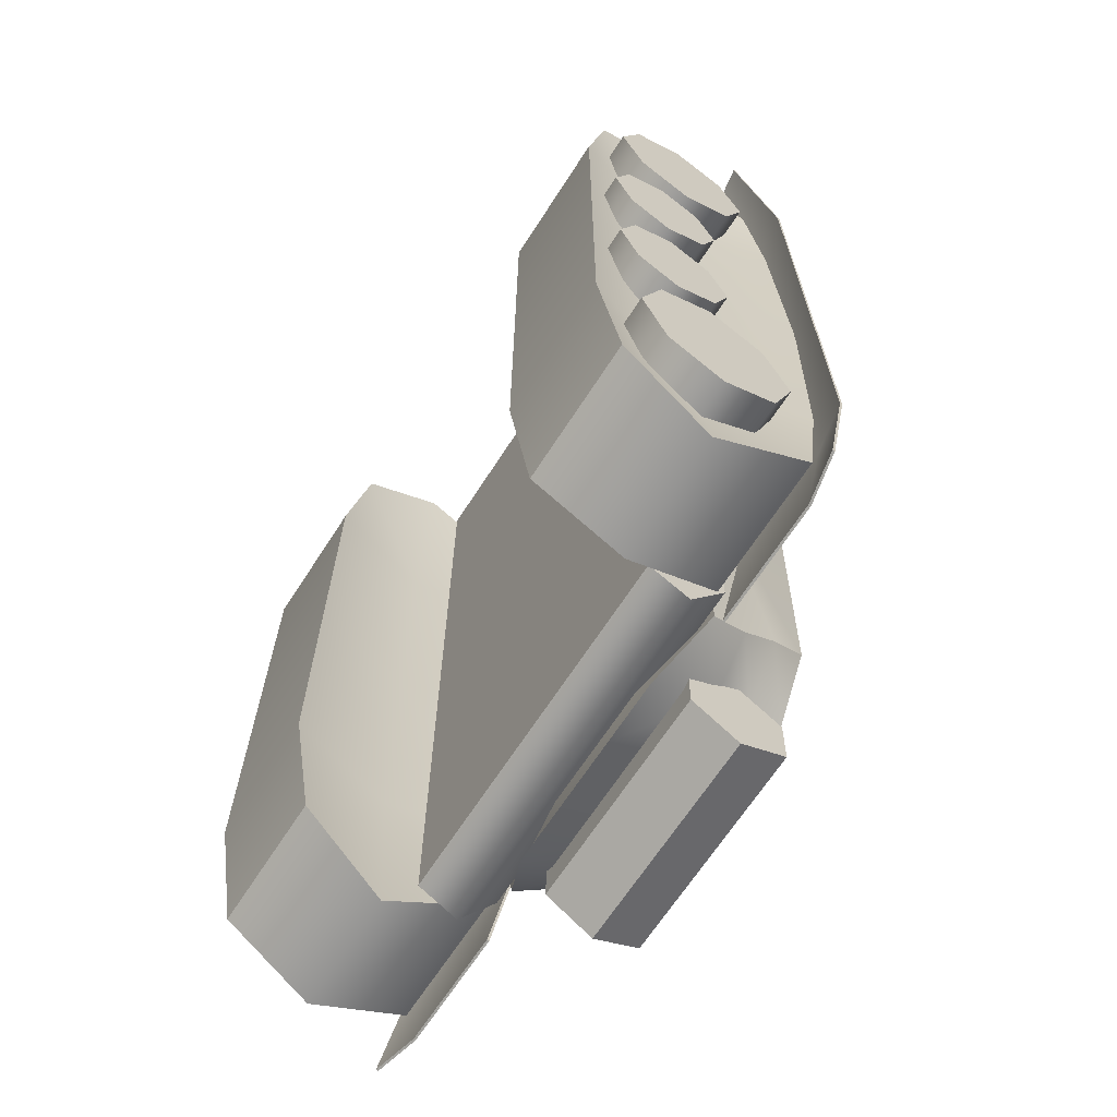
<metadata>
{"format":"obj","ext":"obj","renderer":"f3d","projection":"perspective","resolution":1024,"background":"white","views":[{"elev":-67.2,"azim":57.1,"up":"+Z"}]}
</metadata>
<code>
g default
v 0.3316 0.9902 -1.386
v 0.3316 0.8439 -1.466
v 0.3316 0.7012 -1.379
v 0.3316 0.7048 -1.213
v 0.3316 0.8512 -1.132
v 0.3316 0.9939 -1.219
v -0.3316 0.9902 -1.386
v -0.3316 0.8439 -1.466
v -0.3316 0.7012 -1.379
v -0.3316 0.7048 -1.213
v -0.3316 0.8512 -1.132
v -0.3316 0.9939 -1.219
g pasted__pCylinder3 pasted__group4 group1 group2
f 1 2 7
f 7 2 8
f 2 3 8
f 8 3 9
f 3 4 9
f 9 4 10
f 4 5 10
f 10 5 11
f 5 6 11
f 11 6 12
f 6 1 12
f 12 1 7
f 1 6 2
f 6 5 2
f 5 4 2
f 4 3 2
f 7 8 12
f 8 9 12
f 9 10 12
f 10 11 12
g default
v -0.5407 0.4402 1.278
v -0.2703 0.4402 1.278
v 0 0.4402 1.278
v 0.2703 0.4402 1.278
v 0.5407 0.4402 1.278
v -0.5407 0.5621 1.337
v -0.2703 0.5621 1.337
v 0 0.5621 1.337
v 0.2703 0.5621 1.337
v 0.5407 0.5621 1.337
v -0.5407 0.6787 1.151
v -0.2703 0.6787 1.151
v 0 0.6787 1.151
v 0.2703 0.6787 1.151
v 0.5407 0.6787 1.151
v -0.5407 0.6787 -1.151
v -0.2703 0.6787 -1.151
v 0 0.6787 -1.151
v 0.2703 0.6787 -1.151
v 0.5407 0.6787 -1.151
v -0.5407 0.5621 -1.337
v -0.2703 0.5621 -1.337
v 0 0.5621 -1.337
v 0.2703 0.5621 -1.337
v 0.5407 0.5621 -1.337
v -0.5407 0.4402 -1.278
v -0.2703 0.4402 -1.278
v 0 0.4402 -1.278
v 0.2703 0.4402 -1.278
v 0.5407 0.4402 -1.278
g group2 pCube1 sensha_B
f 13 14 18
f 18 14 19
f 14 15 19
f 19 15 20
f 15 16 20
f 20 16 21
f 16 17 21
f 21 17 22
f 18 19 23
f 23 19 24
f 19 20 24
f 24 20 25
f 20 21 25
f 25 21 26
f 21 22 26
f 26 22 27
f 28 29 33
f 33 29 34
f 29 30 34
f 34 30 35
f 30 31 35
f 35 31 36
f 31 32 36
f 36 32 37
f 33 34 38
f 38 34 39
f 34 35 39
f 39 35 40
f 35 36 40
f 40 36 41
f 36 37 41
f 41 37 42
f 13 38 14
f 38 39 14
f 14 39 15
f 39 40 15
f 40 41 15
f 15 41 16
f 41 42 16
f 42 17 16
f 27 32 26
f 32 31 26
f 26 31 25
f 31 30 25
f 25 30 24
f 30 29 24
f 24 29 23
f 29 28 23
f 18 23 13
f 13 23 38
f 33 38 28
f 23 28 38
f 22 17 27
f 17 42 27
f 37 32 42
f 42 32 27
g default
v -0.5263 0.6843 0.7712
v -0.4072 0.6843 1.012
v -0.1111 0.6651 1.153
v 0.1172 0.6651 1.153
v 0.3751 0.6843 1.012
v 0.5263 0.6843 0.7712
v -0.5263 0.8027 0.7712
v -0.3848 0.8027 1.012
v 0.3751 0.8027 1.012
v 0.5263 0.8027 0.7712
v -0.4739 0.9988 0.7712
v -0.3476 0.9988 1.012
v -0.1101 0.9988 1.15
v 0.116 0.9988 1.15
v 0.3751 0.9988 1.012
v 0.4785 0.9988 0.7712
v -0.449 1.03 0.7712
v -0.3281 1.03 1.012
v -0.1111 1.03 1.129
v 0.1172 1.03 1.129
v 0.3554 1.03 1.009
v 0.449 1.03 0.7712
v -0.4506 1.03 0.2524
v 0.4506 1.03 0.2524
v -0.4124 1.03 -0.899
v -0.2911 1.03 -1.111
v -0.1061 1.03 -1.184
v 0.1065 1.03 -1.184
v 0.2915 1.03 -1.111
v 0.4201 1.03 -0.899
v -0.4257 0.9197 -0.9957
v -0.301 0.9197 -1.134
v -0.1101 0.9197 -1.178
v 0.1101 0.9197 -1.178
v 0.3007 0.9197 -1.134
v 0.442 0.9197 -0.9834
v -0.4521 0.8084 -1.083
v -0.301 0.8084 -1.211
v -0.1101 0.8084 -1.211
v 0.1101 0.8084 -1.211
v 0.3007 0.8084 -1.211
v 0.4521 0.8084 -1.074
v -0.4786 0.686 -1.171
v -0.301 0.6043 -1.346
v -0.1101 0.6043 -1.346
v 0.1101 0.6043 -1.346
v 0.3007 0.6043 -1.346
v 0.4786 0.686 -1.171
v -0.5382 0.6843 -0.3904
v 0.5382 0.6843 -0.3904
v -0.5382 0.6843 0.2524
v 0.5382 0.6843 0.2524
v 0.5382 0.8027 0.2524
v 0.4612 0.9988 0.2567
v -0.5382 0.8027 0.2524
v -0.4612 0.9988 0.2567
g group2 sensha_B pCube2
f 43 44 49
f 49 44 50
f 47 48 51
f 51 48 52
f 49 50 53
f 53 50 54
f 52 58 51
f 51 58 57
f 53 54 59
f 59 54 60
f 54 55 60
f 60 55 61
f 55 56 61
f 61 56 62
f 57 63 56
f 56 63 62
f 58 64 57
f 57 64 63
f 67 68 73
f 73 68 74
f 69 75 68
f 68 75 74
f 70 76 69
f 69 76 75
f 70 71 76
f 76 71 77
f 72 78 71
f 71 78 77
f 73 74 79
f 79 74 80
f 78 84 77
f 77 84 83
f 79 80 85
f 85 80 86
f 80 81 86
f 86 81 87
f 81 82 87
f 87 82 88
f 82 83 88
f 88 83 89
f 84 90 83
f 83 90 89
f 48 94 52
f 52 94 95
f 95 96 52
f 52 96 58
f 58 96 64
f 64 96 66
f 93 43 97
f 97 43 49
f 97 49 98
f 98 49 53
f 53 59 98
f 98 59 65
f 86 87 85
f 85 87 91
f 87 88 91
f 88 89 91
f 89 90 91
f 90 92 91
f 91 92 93
f 92 94 93
f 93 94 43
f 94 48 43
f 48 47 43
f 47 46 43
f 46 45 43
f 44 43 45
f 85 91 79
f 79 91 73
f 73 91 67
f 67 91 65
f 65 91 98
f 98 91 97
f 91 93 97
f 90 84 92
f 84 78 92
f 78 72 92
f 72 66 92
f 66 96 92
f 96 95 92
f 95 94 92
f 63 64 62
f 62 64 61
f 61 64 60
f 60 64 59
f 64 66 59
f 59 66 65
f 65 66 67
f 66 72 67
f 72 71 67
f 71 70 67
f 70 69 67
f 69 68 67
f 77 83 76
f 83 82 76
f 74 75 80
f 80 75 81
f 75 76 81
f 76 82 81
f 46 56 45
f 45 56 55
f 44 45 50
f 45 55 50
f 55 54 50
f 46 47 56
f 47 51 56
f 51 57 56
g default
v 0.9555 0.09089 1.163
v 0.5438 0.09089 1.163
v 0.9555 0.651 1.163
v 0.5438 0.651 1.163
v 0.9555 0.651 -1.186
v 0.5438 0.651 -1.186
v 0.9555 0.09089 -1.186
v 0.5438 0.09089 -1.186
v 0.9348 0.3516 1.377
v 0.5645 0.3516 1.377
v 0.5645 0.3516 -1.399
v 0.9348 0.3516 -1.399
v 0.9555 0.7325 -0.01113
v 0.5438 0.7325 -0.01113
v 0.6287 0.3516 -0.01113
v 0.5438 0.02276 -0.01113
v 0.9555 0.02276 -0.01113
v 0.8626 0.3516 -0.01113
v 0.9555 0.7032 0.7626
v 0.5438 0.7032 0.7626
v 0.6287 0.3516 0.7626
v 0.5438 0.02276 0.7626
v 0.9555 0.02276 0.7626
v 0.8626 0.3516 0.7626
v 0.9555 0.02276 -0.7849
v 0.5438 0.02276 -0.7849
v 0.6287 0.3516 -0.7849
v 0.5438 0.7032 -0.7849
v 0.9555 0.7032 -0.7849
v 0.8626 0.3516 -0.7849
v 0.8948 0.574 -0.9159
v 0.8948 0.3456 -1.204
v 0.8948 0.1172 -0.9159
v 0.8948 0.3456 -0.6276
v 1.016 0.574 -0.9159
v 1.016 0.3456 -1.204
v 1.016 0.1172 -0.9159
v 1.016 0.3456 -0.6276
v 1.016 0.1861 -1.117
v 0.8948 0.1861 -1.117
v 0.8948 0.5051 -0.7146
v 1.016 0.5051 -0.7146
v 1.016 0.1861 -0.7146
v 0.8948 0.1861 -0.7146
v 0.8948 0.5051 -1.117
v 1.016 0.5051 -1.117
v 1.016 0.3456 -0.6832
v 1.016 0.4743 -0.7534
v 1.016 0.3456 -0.9159
v 1.016 0.53 -0.9159
v 1.016 0.4743 -1.078
v 1.016 0.3456 -1.149
v 1.016 0.2168 -1.078
v 1.016 0.1612 -0.9159
v 1.016 0.2168 -0.7534
v 0.5417 0.6554 -1.352
v 1.049 0.6247 -1.343
v 0.5417 0.662 -1.354
v 1.049 0.6314 -1.345
v 0.5417 0.5974 1.37
v 1.049 0.5699 1.351
v 0.5417 0.5914 1.366
v 1.049 0.5639 1.347
v 0.9064 0.6554 -1.352
v 0.9064 0.5914 1.366
v 0.9064 0.5974 1.37
v 0.9064 0.662 -1.354
v 0.6146 0.6554 -1.352
v 0.6146 0.5914 1.366
v 0.6146 0.5974 1.37
v 0.6146 0.662 -1.354
v 0.5417 0.7478 -0.8801
v 0.6146 0.7478 -0.8801
v 0.9064 0.7478 -0.8801
v 1.049 0.7171 -0.8713
v 1.049 0.7105 -0.8694
v 0.9064 0.7411 -0.8782
v 0.6146 0.7411 -0.8782
v 0.5417 0.7411 -0.8782
v 0.5417 0.7399 1.026
v 0.6146 0.7399 1.026
v 0.9064 0.7399 1.026
v 1.049 0.7123 1.007
v 1.049 0.7183 1.011
v 0.9064 0.7459 1.03
v 0.6146 0.7459 1.03
v 0.5417 0.7459 1.03
v 0.9778 0.6467 -1.349
v 0.9081 0.4383 0.3182
v 0.9081 0.2598 0.09292
v 0.9081 0.08136 0.3182
v 0.9081 0.2598 0.5435
v 1.003 0.4383 0.3182
v 1.003 0.2598 0.09292
v 1.003 0.08136 0.3182
v 1.003 0.2598 0.5435
v 1.003 0.1352 0.1609
v 0.9081 0.1352 0.1609
v 0.9081 0.3845 0.4755
v 1.003 0.3845 0.4755
v 1.003 0.1352 0.4755
v 0.9081 0.1352 0.4755
v 0.9081 0.3845 0.1609
v 1.003 0.3845 0.1609
v 1.003 0.2598 0.5
v 1.003 0.3604 0.4452
v 1.003 0.2598 0.3182
v 1.003 0.4039 0.3182
v 1.003 0.3604 0.1912
v 1.003 0.2598 0.1364
v 1.003 0.1592 0.1912
v 1.003 0.1158 0.3182
v 1.003 0.1592 0.4452
v 0.9081 0.4383 -0.2836
v 0.9081 0.2598 -0.5089
v 0.9081 0.08136 -0.2836
v 0.9081 0.2598 -0.05836
v 1.003 0.4383 -0.2836
v 1.003 0.2598 -0.5089
v 1.003 0.08136 -0.2836
v 1.003 0.2598 -0.05836
v 1.003 0.1352 -0.441
v 0.9081 0.1352 -0.441
v 0.9081 0.3845 -0.1263
v 1.003 0.3845 -0.1263
v 1.003 0.1352 -0.1263
v 0.9081 0.1352 -0.1263
v 0.9081 0.3845 -0.441
v 1.003 0.3845 -0.441
v 1.003 0.2598 -0.1018
v 1.003 0.3604 -0.1567
v 1.003 0.2598 -0.2836
v 1.003 0.4039 -0.2836
v 1.003 0.3604 -0.4106
v 1.003 0.2598 -0.4655
v 1.003 0.1592 -0.4106
v 1.003 0.1158 -0.2836
v 1.003 0.1592 -0.1567
v 0.8948 0.574 0.9059
v 0.8948 0.3456 0.6175
v 0.8948 0.1172 0.9059
v 0.8948 0.3456 1.194
v 1.016 0.574 0.9059
v 1.016 0.3456 0.6175
v 1.016 0.1172 0.9059
v 1.016 0.3456 1.194
v 1.016 0.1861 0.7045
v 0.8948 0.1861 0.7045
v 0.8948 0.5051 1.107
v 1.016 0.5051 1.107
v 1.016 0.1861 1.107
v 0.8948 0.1861 1.107
v 0.8948 0.5051 0.7045
v 1.016 0.5051 0.7045
v 1.016 0.3456 1.139
v 1.016 0.4743 1.068
v 1.016 0.3456 0.9059
v 1.016 0.53 0.9059
v 1.016 0.4743 0.7433
v 1.016 0.3456 0.6732
v 1.016 0.2168 0.7433
v 1.016 0.1612 0.9059
v 1.016 0.2168 1.068
v -0.9555 0.09089 1.163
v -0.5438 0.09089 1.163
v -0.9555 0.651 1.163
v -0.5438 0.651 1.163
v -0.9555 0.651 -1.186
v -0.5438 0.651 -1.186
v -0.9555 0.09089 -1.186
v -0.5438 0.09089 -1.186
v -0.9348 0.3516 1.377
v -0.5645 0.3516 1.377
v -0.5645 0.3516 -1.399
v -0.9348 0.3516 -1.399
v -0.9555 0.7325 -0.01113
v -0.5438 0.7325 -0.01113
v -0.6287 0.3516 -0.01113
v -0.5438 0.02276 -0.01113
v -0.9555 0.02276 -0.01113
v -0.8626 0.3516 -0.01113
v -0.9555 0.7032 0.7626
v -0.5438 0.7032 0.7626
v -0.6287 0.3516 0.7626
v -0.5438 0.02276 0.7626
v -0.9555 0.02276 0.7626
v -0.8626 0.3516 0.7626
v -0.9555 0.02276 -0.7849
v -0.5438 0.02276 -0.7849
v -0.6287 0.3516 -0.7849
v -0.5438 0.7032 -0.7849
v -0.9555 0.7032 -0.7849
v -0.8626 0.3516 -0.7849
v -0.8948 0.574 -0.9159
v -0.8948 0.3456 -1.204
v -0.8948 0.1172 -0.9159
v -0.8948 0.3456 -0.6276
v -1.016 0.574 -0.9159
v -1.016 0.3456 -1.204
v -1.016 0.1172 -0.9159
v -1.016 0.3456 -0.6276
v -1.016 0.1861 -1.117
v -0.8948 0.1861 -1.117
v -0.8948 0.5051 -0.7146
v -1.016 0.5051 -0.7146
v -1.016 0.1861 -0.7146
v -0.8948 0.1861 -0.7146
v -0.8948 0.5051 -1.117
v -1.016 0.5051 -1.117
v -1.016 0.3456 -0.6832
v -1.016 0.4743 -0.7534
v -1.016 0.3456 -0.9159
v -1.016 0.53 -0.9159
v -1.016 0.4743 -1.078
v -1.016 0.3456 -1.149
v -1.016 0.2168 -1.078
v -1.016 0.1612 -0.9159
v -1.016 0.2168 -0.7534
v -0.5417 0.6554 -1.352
v -1.049 0.6247 -1.343
v -0.5417 0.662 -1.354
v -1.049 0.6314 -1.345
v -0.5417 0.5974 1.37
v -1.049 0.5699 1.351
v -0.5417 0.5914 1.366
v -1.049 0.5639 1.347
v -0.9064 0.6554 -1.352
v -0.9064 0.5914 1.366
v -0.9064 0.5974 1.37
v -0.9064 0.662 -1.354
v -0.6146 0.6554 -1.352
v -0.6146 0.5914 1.366
v -0.6146 0.5974 1.37
v -0.6146 0.662 -1.354
v -0.5417 0.7478 -0.8801
v -0.6146 0.7478 -0.8801
v -0.9064 0.7478 -0.8801
v -1.049 0.7171 -0.8713
v -1.049 0.7105 -0.8694
v -0.9064 0.7411 -0.8782
v -0.6146 0.7411 -0.8782
v -0.5417 0.7411 -0.8782
v -0.5417 0.7399 1.026
v -0.6146 0.7399 1.026
v -0.9064 0.7399 1.026
v -1.049 0.7123 1.007
v -1.049 0.7183 1.011
v -0.9064 0.7459 1.03
v -0.6146 0.7459 1.03
v -0.5417 0.7459 1.03
v -0.9778 0.6467 -1.349
v -0.9081 0.4383 0.3182
v -0.9081 0.2598 0.09292
v -0.9081 0.08136 0.3182
v -0.9081 0.2598 0.5435
v -1.003 0.4383 0.3182
v -1.003 0.2598 0.09292
v -1.003 0.08136 0.3182
v -1.003 0.2598 0.5435
v -1.003 0.1352 0.1609
v -0.9081 0.1352 0.1609
v -0.9081 0.3845 0.4755
v -1.003 0.3845 0.4755
v -1.003 0.1352 0.4755
v -0.9081 0.1352 0.4755
v -0.9081 0.3845 0.1609
v -1.003 0.3845 0.1609
v -1.003 0.2598 0.5
v -1.003 0.3604 0.4452
v -1.003 0.2598 0.3182
v -1.003 0.4039 0.3182
v -1.003 0.3604 0.1912
v -1.003 0.2598 0.1364
v -1.003 0.1592 0.1912
v -1.003 0.1158 0.3182
v -1.003 0.1592 0.4452
v -0.9081 0.4383 -0.2836
v -0.9081 0.2598 -0.5089
v -0.9081 0.08136 -0.2836
v -0.9081 0.2598 -0.05836
v -1.003 0.4383 -0.2836
v -1.003 0.2598 -0.5089
v -1.003 0.08136 -0.2836
v -1.003 0.2598 -0.05836
v -1.003 0.1352 -0.441
v -0.9081 0.1352 -0.441
v -0.9081 0.3845 -0.1263
v -1.003 0.3845 -0.1263
v -1.003 0.1352 -0.1263
v -0.9081 0.1352 -0.1263
v -0.9081 0.3845 -0.441
v -1.003 0.3845 -0.441
v -1.003 0.2598 -0.1018
v -1.003 0.3604 -0.1567
v -1.003 0.2598 -0.2836
v -1.003 0.4039 -0.2836
v -1.003 0.3604 -0.4106
v -1.003 0.2598 -0.4655
v -1.003 0.1592 -0.4106
v -1.003 0.1158 -0.2836
v -1.003 0.1592 -0.1567
v -0.8948 0.574 0.9059
v -0.8948 0.3456 0.6175
v -0.8948 0.1172 0.9059
v -0.8948 0.3456 1.194
v -1.016 0.574 0.9059
v -1.016 0.3456 0.6175
v -1.016 0.1172 0.9059
v -1.016 0.3456 1.194
v -1.016 0.1861 0.7045
v -0.8948 0.1861 0.7045
v -0.8948 0.5051 1.107
v -1.016 0.5051 1.107
v -1.016 0.1861 1.107
v -0.8948 0.1861 1.107
v -0.8948 0.5051 0.7045
v -1.016 0.5051 0.7045
v -1.016 0.3456 1.139
v -1.016 0.4743 1.068
v -1.016 0.3456 0.9059
v -1.016 0.53 0.9059
v -1.016 0.4743 0.7433
v -1.016 0.3456 0.6732
v -1.016 0.2168 0.7433
v -1.016 0.1612 0.9059
v -1.016 0.2168 1.068
g group2 sensha_B pasted__sensha group
f 107 101 108
f 108 101 102
f 111 127 112
f 112 127 126
f 103 110 104
f 104 110 109
f 123 115 124
f 124 115 114
f 112 126 113
f 113 126 125
f 111 116 127
f 127 116 128
f 99 107 100
f 100 107 108
f 113 125 114
f 114 125 124
f 110 105 109
f 109 105 106
f 128 116 123
f 123 116 115
f 117 111 118
f 118 111 112
f 112 113 118
f 118 113 119
f 119 113 120
f 120 113 114
f 115 121 114
f 114 121 120
f 116 122 115
f 115 122 121
f 111 117 116
f 116 117 122
f 101 117 102
f 102 117 118
f 108 102 119
f 119 102 118
f 108 119 100
f 100 119 120
f 121 99 120
f 120 99 100
f 107 99 122
f 122 99 121
f 117 101 122
f 122 101 107
f 105 123 106
f 106 123 124
f 109 106 125
f 125 106 124
f 126 104 125
f 125 104 109
f 127 103 126
f 126 103 104
f 110 103 128
f 128 103 127
f 110 128 105
f 105 128 123
f 143 129 144
f 144 129 133
f 137 135 138
f 138 135 131
f 139 132 140
f 140 132 136
f 142 141 132
f 132 141 136
f 138 130 137
f 137 130 134
f 140 133 139
f 139 133 129
f 142 131 141
f 141 131 135
f 144 134 143
f 143 134 130
f 145 147 146
f 146 147 148
f 148 147 149
f 149 147 150
f 150 147 151
f 151 147 152
f 152 147 153
f 153 147 145
f 136 145 140
f 140 145 146
f 146 148 140
f 140 148 133
f 133 148 144
f 144 148 149
f 149 150 144
f 144 150 134
f 134 150 137
f 137 150 151
f 151 152 137
f 137 152 135
f 135 152 141
f 141 152 153
f 153 145 141
f 141 145 136
f 165 186 162
f 162 186 155
f 186 157 155
f 173 172 182
f 182 172 183
f 161 159 163
f 163 159 164
f 174 181 175
f 175 181 180
f 182 181 173
f 173 181 174
f 185 170 178
f 178 170 177
f 175 180 176
f 176 180 179
f 167 163 168
f 168 163 164
f 183 172 184
f 184 172 171
f 169 165 166
f 166 165 162
f 178 177 179
f 179 177 176
f 158 160 168
f 168 160 167
f 170 185 171
f 171 185 184
f 154 156 166
f 166 156 169
f 156 170 169
f 169 170 171
f 172 165 171
f 171 165 169
f 173 157 172
f 157 186 172
f 186 165 172
f 155 157 174
f 174 157 173
f 162 155 175
f 175 155 174
f 166 162 176
f 176 162 175
f 177 154 176
f 176 154 166
f 170 156 177
f 177 156 154
f 160 178 167
f 167 178 179
f 180 163 179
f 179 163 167
f 181 161 180
f 180 161 163
f 182 159 181
f 181 159 161
f 164 159 183
f 183 159 182
f 168 164 184
f 184 164 183
f 185 158 184
f 184 158 168
f 160 158 178
f 178 158 185
f 201 187 202
f 202 187 191
f 195 193 196
f 196 193 189
f 197 190 198
f 198 190 194
f 200 199 190
f 190 199 194
f 196 188 195
f 195 188 192
f 198 191 197
f 197 191 187
f 200 189 199
f 199 189 193
f 202 192 201
f 201 192 188
f 203 205 204
f 204 205 206
f 206 205 207
f 207 205 208
f 208 205 209
f 209 205 210
f 210 205 211
f 211 205 203
f 194 203 198
f 198 203 204
f 204 206 198
f 198 206 191
f 191 206 202
f 202 206 207
f 207 208 202
f 202 208 192
f 192 208 195
f 195 208 209
f 209 210 195
f 195 210 193
f 193 210 199
f 199 210 211
f 211 203 199
f 199 203 194
f 226 212 227
f 227 212 216
f 220 218 221
f 221 218 214
f 222 215 223
f 223 215 219
f 225 224 215
f 215 224 219
f 221 213 220
f 220 213 217
f 223 216 222
f 222 216 212
f 225 214 224
f 224 214 218
f 227 217 226
f 226 217 213
f 228 230 229
f 229 230 231
f 231 230 232
f 232 230 233
f 233 230 234
f 234 230 235
f 235 230 236
f 236 230 228
f 219 228 223
f 223 228 229
f 229 231 223
f 223 231 216
f 216 231 227
f 227 231 232
f 232 233 227
f 227 233 217
f 217 233 220
f 220 233 234
f 234 235 220
f 220 235 218
f 218 235 224
f 224 235 236
f 236 228 224
f 224 228 219
f 251 237 252
f 252 237 241
f 245 243 246
f 246 243 239
f 247 240 248
f 248 240 244
f 250 249 240
f 240 249 244
f 246 238 245
f 245 238 242
f 248 241 247
f 247 241 237
f 250 239 249
f 249 239 243
f 252 242 251
f 251 242 238
f 253 255 254
f 254 255 256
f 256 255 257
f 257 255 258
f 258 255 259
f 259 255 260
f 260 255 261
f 261 255 253
f 244 253 248
f 248 253 254
f 254 256 248
f 248 256 241
f 241 256 252
f 252 256 257
f 257 258 252
f 252 258 242
f 242 258 245
f 245 258 259
f 259 260 245
f 245 260 243
f 243 260 249
f 249 260 261
f 261 253 249
f 249 253 244
f 270 271 264
f 264 271 265
f 274 275 290
f 290 275 289
f 266 267 273
f 273 267 272
f 286 287 278
f 278 287 277
f 275 276 289
f 289 276 288
f 291 279 290
f 290 279 274
f 262 263 270
f 270 263 271
f 276 277 288
f 288 277 287
f 273 272 268
f 268 272 269
f 291 286 279
f 279 286 278
f 280 281 274
f 274 281 275
f 282 276 281
f 281 276 275
f 282 283 276
f 276 283 277
f 278 277 284
f 284 277 283
f 279 278 285
f 285 278 284
f 274 279 280
f 280 279 285
f 264 265 280
f 280 265 281
f 271 282 265
f 265 282 281
f 283 282 263
f 263 282 271
f 284 283 262
f 262 283 263
f 284 262 285
f 285 262 270
f 280 285 264
f 264 285 270
f 268 269 286
f 286 269 287
f 287 269 288
f 288 269 272
f 289 288 267
f 267 288 272
f 290 289 266
f 266 289 267
f 273 291 266
f 266 291 290
f 286 291 268
f 268 291 273
f 306 307 292
f 292 307 296
f 300 301 298
f 298 301 294
f 302 303 295
f 295 303 299
f 305 295 304
f 304 295 299
f 301 300 293
f 293 300 297
f 303 302 296
f 296 302 292
f 305 304 294
f 294 304 298
f 307 306 297
f 297 306 293
f 308 309 310
f 309 311 310
f 311 312 310
f 312 313 310
f 313 314 310
f 314 315 310
f 315 316 310
f 316 308 310
f 299 303 308
f 308 303 309
f 296 311 303
f 303 311 309
f 296 307 311
f 311 307 312
f 297 313 307
f 307 313 312
f 297 300 313
f 313 300 314
f 298 315 300
f 300 315 314
f 298 304 315
f 315 304 316
f 299 308 304
f 304 308 316
f 328 325 349
f 325 318 349
f 318 320 349
f 346 335 345
f 345 335 336
f 327 322 326
f 326 322 324
f 337 338 344
f 344 338 343
f 337 344 336
f 336 344 345
f 348 341 333
f 333 341 340
f 338 339 343
f 343 339 342
f 330 331 326
f 326 331 327
f 346 347 335
f 335 347 334
f 332 329 328
f 328 329 325
f 341 342 340
f 340 342 339
f 321 331 323
f 323 331 330
f 333 334 348
f 348 334 347
f 317 329 319
f 319 329 332
f 319 332 333
f 333 332 334
f 335 334 328
f 328 334 332
f 336 335 320
f 320 335 349
f 335 328 349
f 318 337 320
f 320 337 336
f 325 338 318
f 318 338 337
f 329 339 325
f 325 339 338
f 340 339 317
f 317 339 329
f 333 340 319
f 319 340 317
f 323 330 341
f 341 330 342
f 343 342 326
f 326 342 330
f 344 343 324
f 324 343 326
f 345 344 322
f 322 344 324
f 327 346 322
f 322 346 345
f 331 347 327
f 327 347 346
f 348 347 321
f 321 347 331
f 323 341 321
f 321 341 348
f 364 365 350
f 350 365 354
f 358 359 356
f 356 359 352
f 360 361 353
f 353 361 357
f 363 353 362
f 362 353 357
f 359 358 351
f 351 358 355
f 361 360 354
f 354 360 350
f 363 362 352
f 352 362 356
f 365 364 355
f 355 364 351
f 366 367 368
f 367 369 368
f 369 370 368
f 370 371 368
f 371 372 368
f 372 373 368
f 373 374 368
f 374 366 368
f 357 361 366
f 366 361 367
f 354 369 361
f 361 369 367
f 354 365 369
f 369 365 370
f 355 371 365
f 365 371 370
f 355 358 371
f 371 358 372
f 356 373 358
f 358 373 372
f 356 362 373
f 373 362 374
f 357 366 362
f 362 366 374
f 389 390 375
f 375 390 379
f 383 384 381
f 381 384 377
f 385 386 378
f 378 386 382
f 388 378 387
f 387 378 382
f 384 383 376
f 376 383 380
f 386 385 379
f 379 385 375
f 388 387 377
f 377 387 381
f 390 389 380
f 380 389 376
f 391 392 393
f 392 394 393
f 394 395 393
f 395 396 393
f 396 397 393
f 397 398 393
f 398 399 393
f 399 391 393
f 382 386 391
f 391 386 392
f 379 394 386
f 386 394 392
f 379 390 394
f 394 390 395
f 380 396 390
f 390 396 395
f 380 383 396
f 396 383 397
f 381 398 383
f 383 398 397
f 381 387 398
f 398 387 399
f 382 391 387
f 387 391 399
f 414 415 400
f 400 415 404
f 408 409 406
f 406 409 402
f 410 411 403
f 403 411 407
f 413 403 412
f 412 403 407
f 409 408 401
f 401 408 405
f 411 410 404
f 404 410 400
f 413 412 402
f 402 412 406
f 415 414 405
f 405 414 401
f 416 417 418
f 417 419 418
f 419 420 418
f 420 421 418
f 421 422 418
f 422 423 418
f 423 424 418
f 424 416 418
f 407 411 416
f 416 411 417
f 404 419 411
f 411 419 417
f 404 415 419
f 419 415 420
f 405 421 415
f 415 421 420
f 405 408 421
f 421 408 422
f 406 423 408
f 408 423 422
f 406 412 423
f 423 412 424
f 407 416 412
f 412 416 424

</code>
